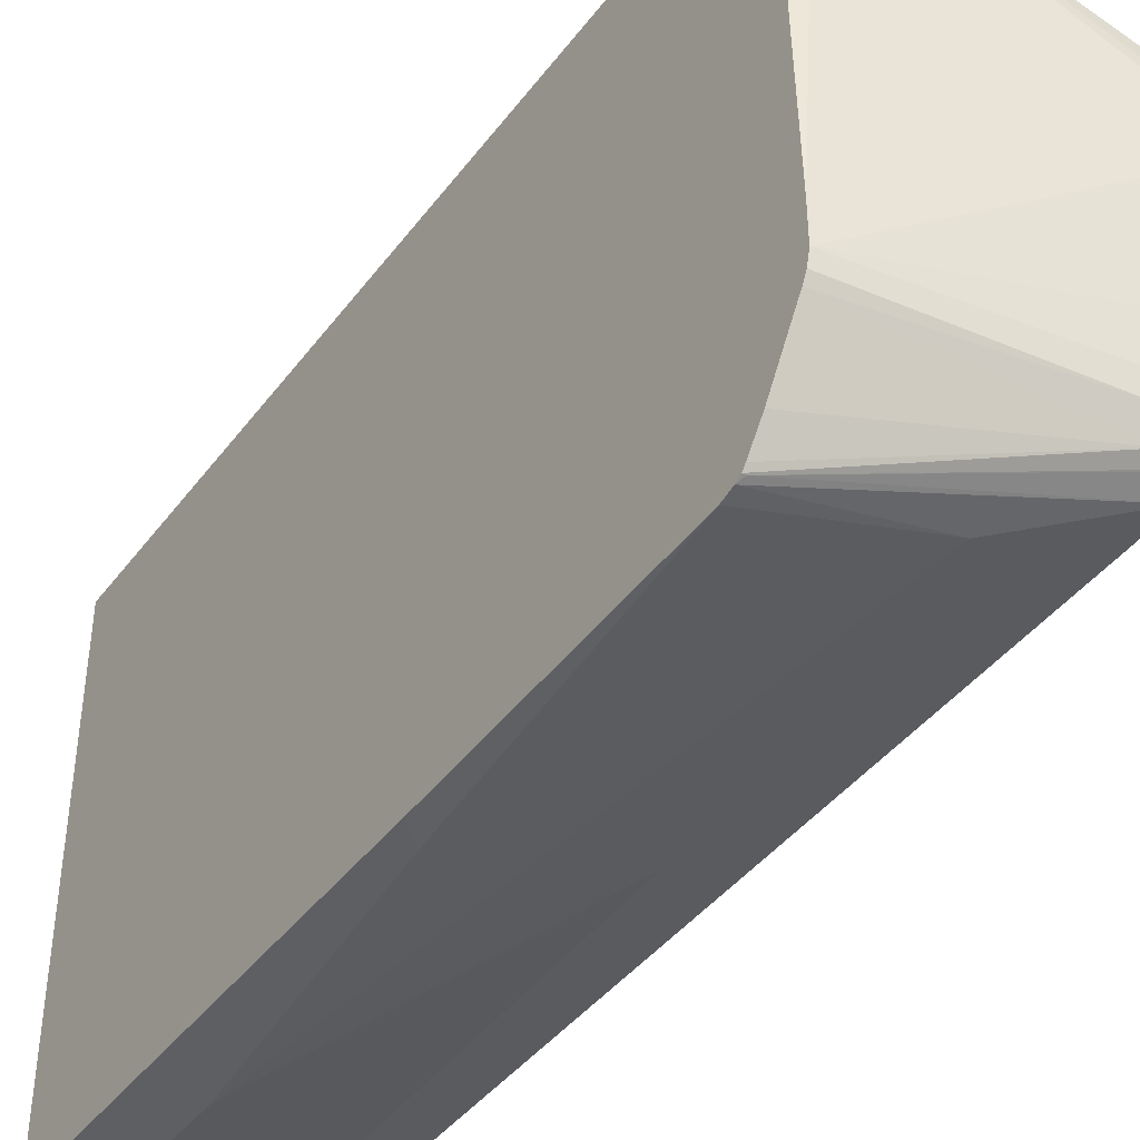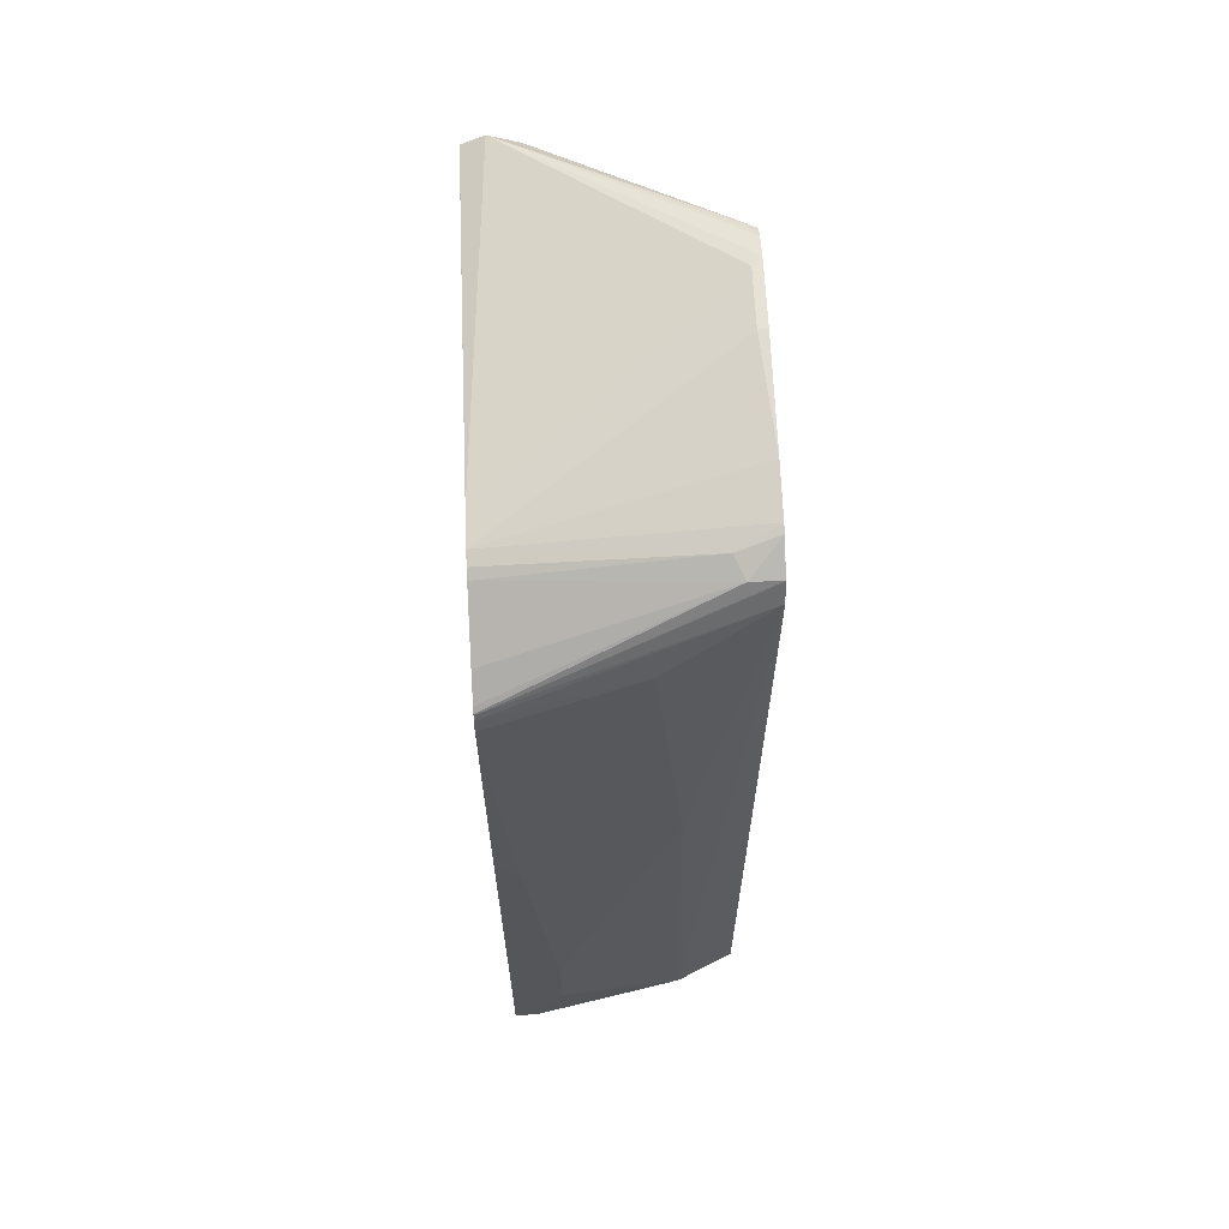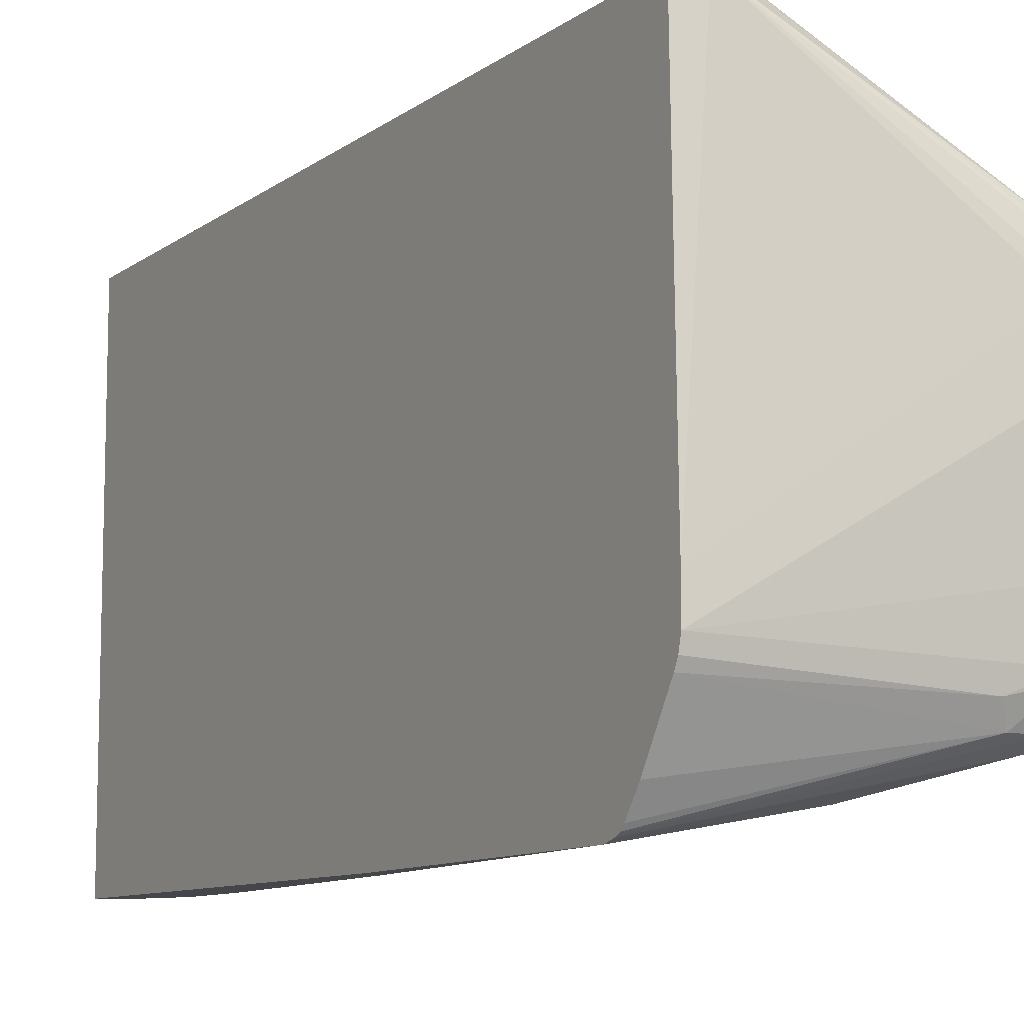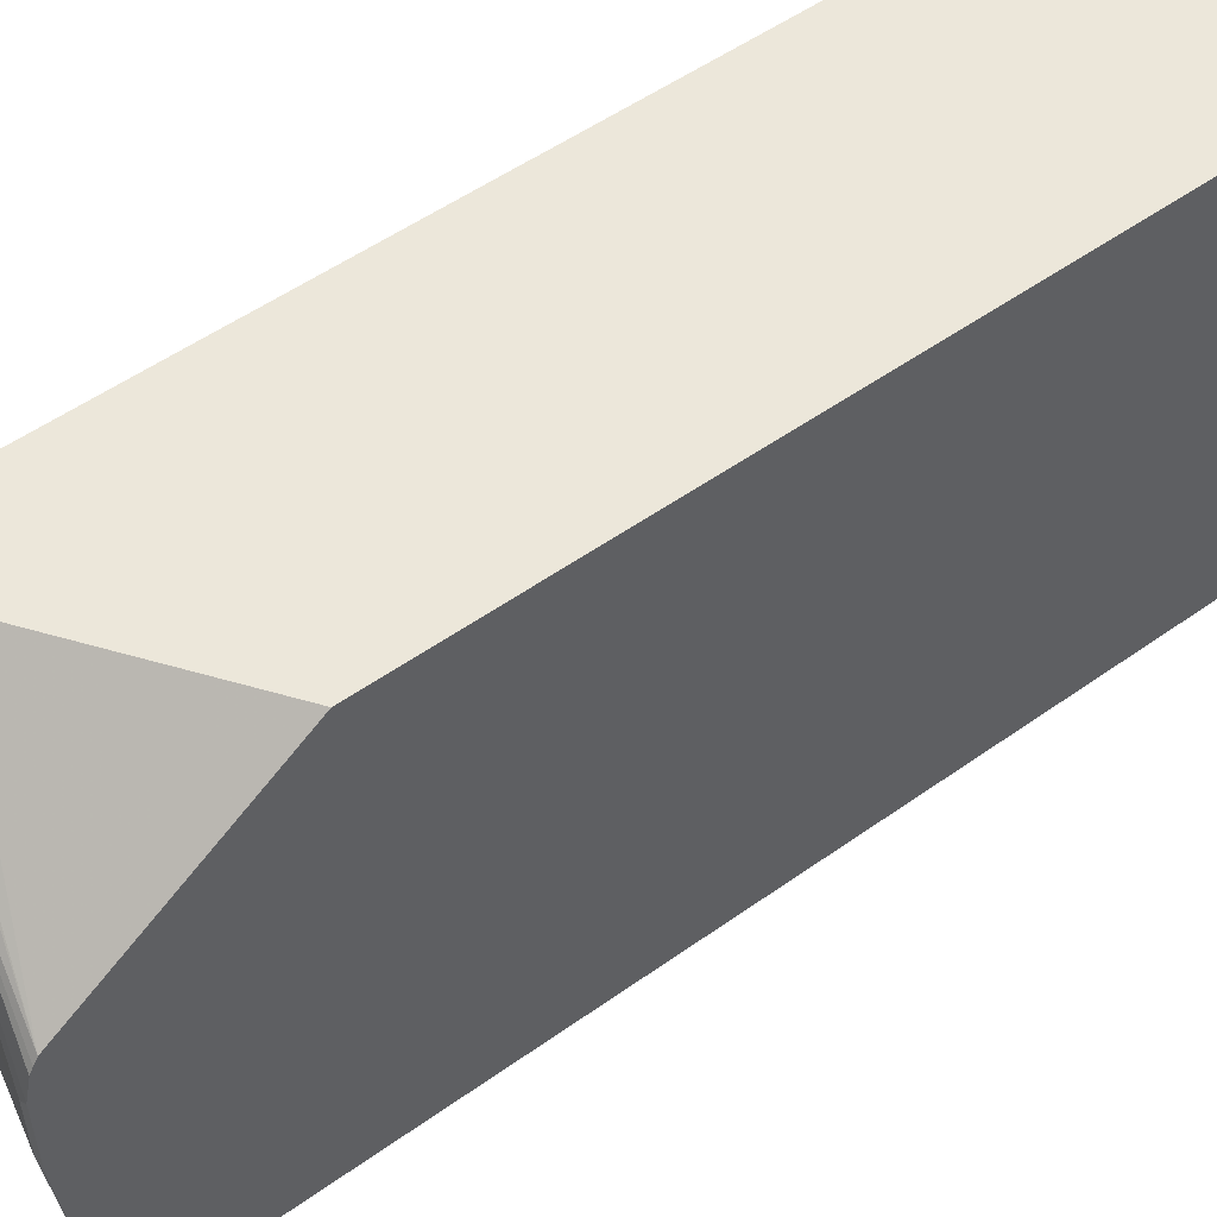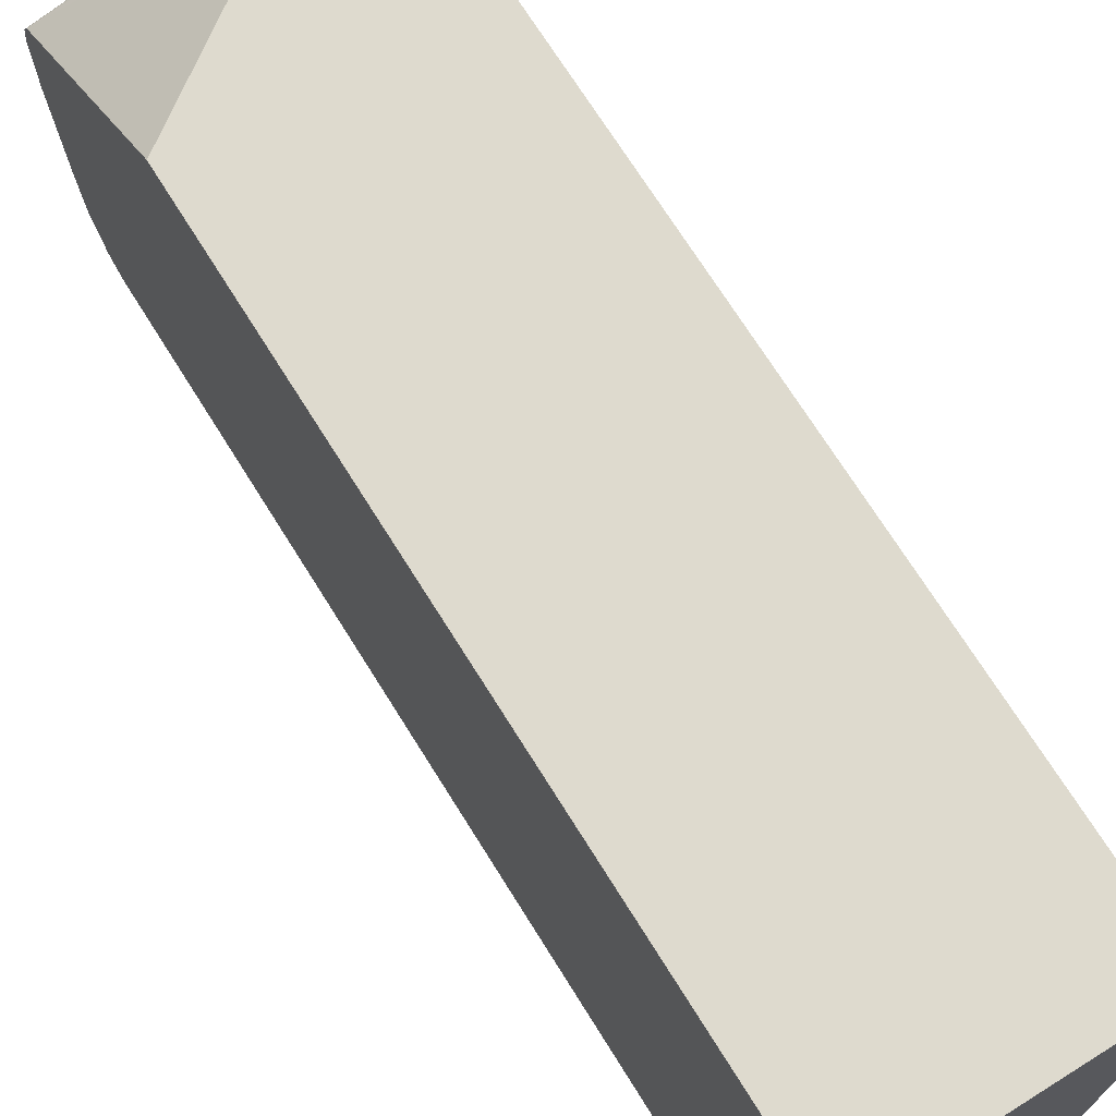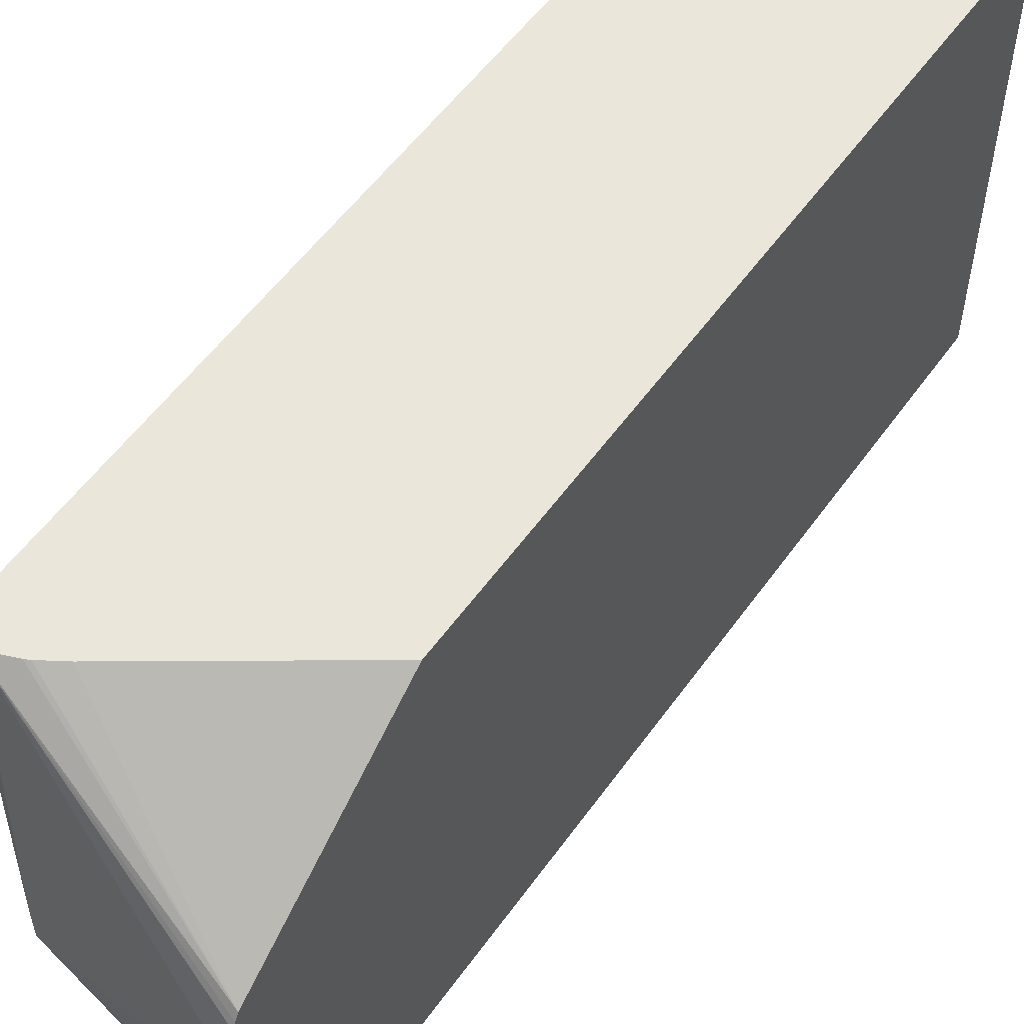
<metadata>
{"format":"obj","ext":"obj","renderer":"f3d","projection":"perspective","resolution":1024,"background":"white","views":[{"elev":-42.0,"azim":-33.7,"up":"+Y"},{"elev":63.8,"azim":-2.6,"up":"+Z"},{"elev":-9.7,"azim":-29.7,"up":"+Y"},{"elev":52.8,"azim":52.6,"up":"+Y"},{"elev":71.2,"azim":148.0,"up":"+Y"},{"elev":54.9,"azim":34.9,"up":"+Y"}]}
</metadata>
<code>
v 0.206 -0.01187 -0.1286
v 0.08091 -0.01187 -0.1286
v 0.206 -0.01187 -0.1271
v 0.206 -0.2476 -0.1286
v 0.08091 -0.2785 -0.1286
v 0.08091 -0.01187 0.319
v 0.206 -0.01187 0.2507
v 0.1756 -0.2618 -0.1286
v 0.206 -0.2476 0.3249
v 0.09285 -0.2785 -0.1286
v 0.08091 -0.2785 0.1202
v 0.08091 -0.1976 0.3232
v 0.08097 -0.01187 0.319
v 0.1202 -0.01187 0.3113
v 0.206 -0.08485 0.3496
v 0.1702 -0.263 0.1237
v 0.1083 -0.2785 -0.04637
v 0.1083 -0.2785 -0.0928
v 0.1702 -0.263 -0.1286
v 0.206 -0.2427 0.3346
v 0.08253 -0.2734 0.2888
v 0.08091 -0.275 0.2856
v 0.1547 -0.263 0.294
v 0.09285 -0.2785 0.1083
v 0.08091 -0.2768 0.2785
v 0.08091 -0.2166 0.3232
v 0.2012 -0.1083 0.3559
v 0.09285 -0.01187 0.3249
v 0.1095 -0.01187 0.318
v 0.1071 -0.01187 0.3193
v 0.206 -0.0883 0.3516
v 0.206 -0.2424 0.3352
v 0.08091 -0.2734 0.2888
v 0.08091 -0.2237 0.3214
v 0.1857 -0.2321 0.3404
v 0.206 -0.2229 0.3467
v 0.206 -0.1963 0.3506
v 0.2012 -0.1393 0.3559
v 0.206 -0.1035 0.3559
v 0.206 -0.09153 0.3532
v 0.1908 -0.2424 0.3352
v 0.206 -0.2272 0.3453
v 0.08091 -0.271 0.2909
v 0.08091 -0.2286 0.319
v 0.206 -0.1393 0.3559
v 0.08091 -0.2587 0.3
f 20 32 21
f 12 28 13
f 16 23 17
f 15 28 31
f 15 30 28
f 15 29 30
f 14 29 15
f 17 23 24
f 10 19 18
f 12 38 27
f 12 26 38
f 11 24 25
f 9 23 16
f 9 22 23
f 9 21 22
f 9 20 21
f 21 33 22
f 8 18 19
f 12 27 28
f 21 32 41
f 28 40 31
f 22 25 23
f 8 17 18
f 41 46 43
f 41 44 46
f 37 45 38
f 35 44 41
f 35 42 36
f 35 41 42
f 34 44 35
f 33 41 43
f 32 42 41
f 28 39 40
f 27 39 28
f 27 45 39
f 27 38 45
f 26 37 38
f 26 36 37
f 26 35 36
f 26 34 35
f 23 25 24
f 21 41 33
f 8 16 17
f 8 9 16
f 6 12 13
f 2 33 43
f 2 22 33
f 2 25 22
f 2 11 25
f 2 5 11
f 1 5 2
f 1 10 5
f 1 19 10
f 1 8 19
f 1 3 4
f 1 7 3
f 1 14 7
f 1 29 14
f 1 30 29
f 1 28 30
f 1 13 28
f 1 6 13
f 1 2 6
f 7 14 15
f 2 43 46
f 2 46 44
f 1 4 8
f 2 34 26
f 5 24 11
f 2 44 34
f 5 17 24
f 5 18 17
f 5 10 18
f 3 9 4
f 3 20 9
f 3 32 20
f 3 42 32
f 4 9 8
f 3 37 36
f 3 45 37
f 3 39 45
f 3 40 39
f 3 31 40
f 3 15 31
f 3 7 15
f 3 36 42
f 2 12 6
f 2 26 12

</code>
